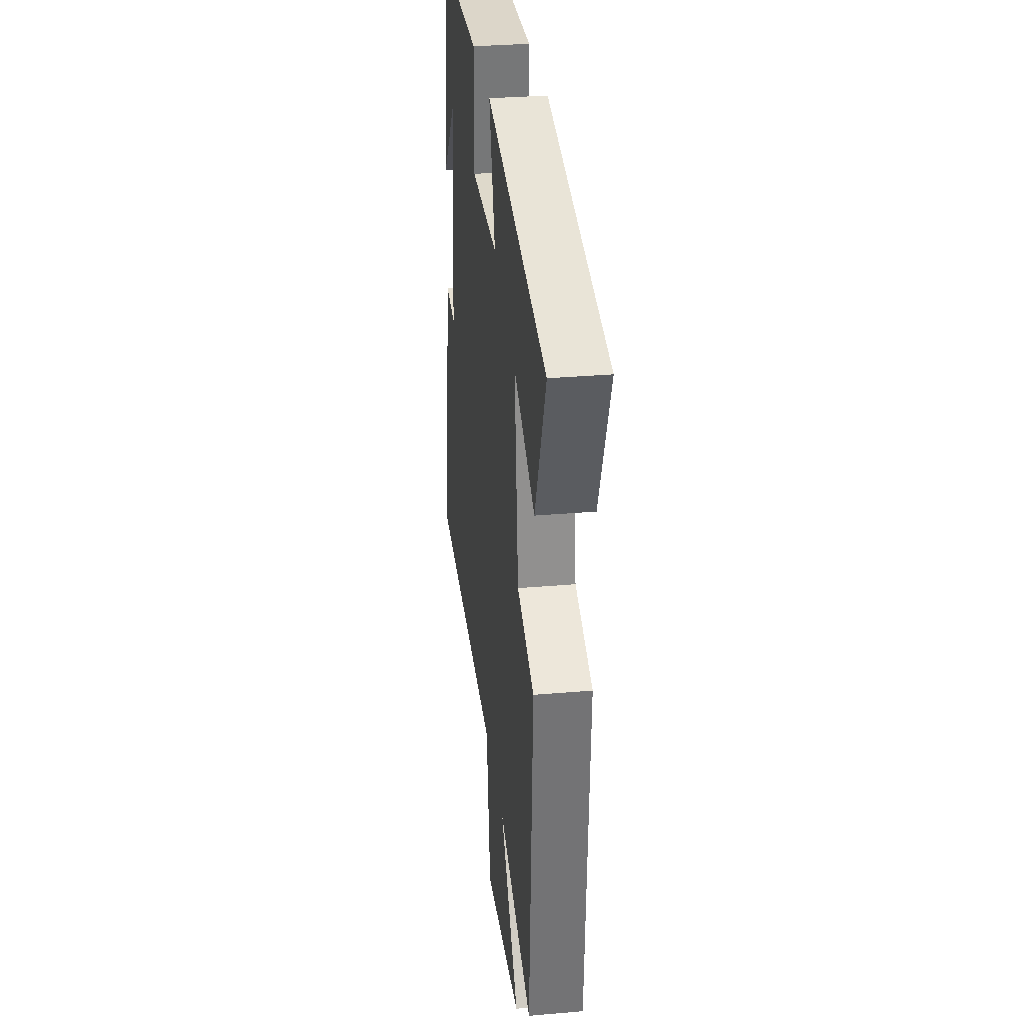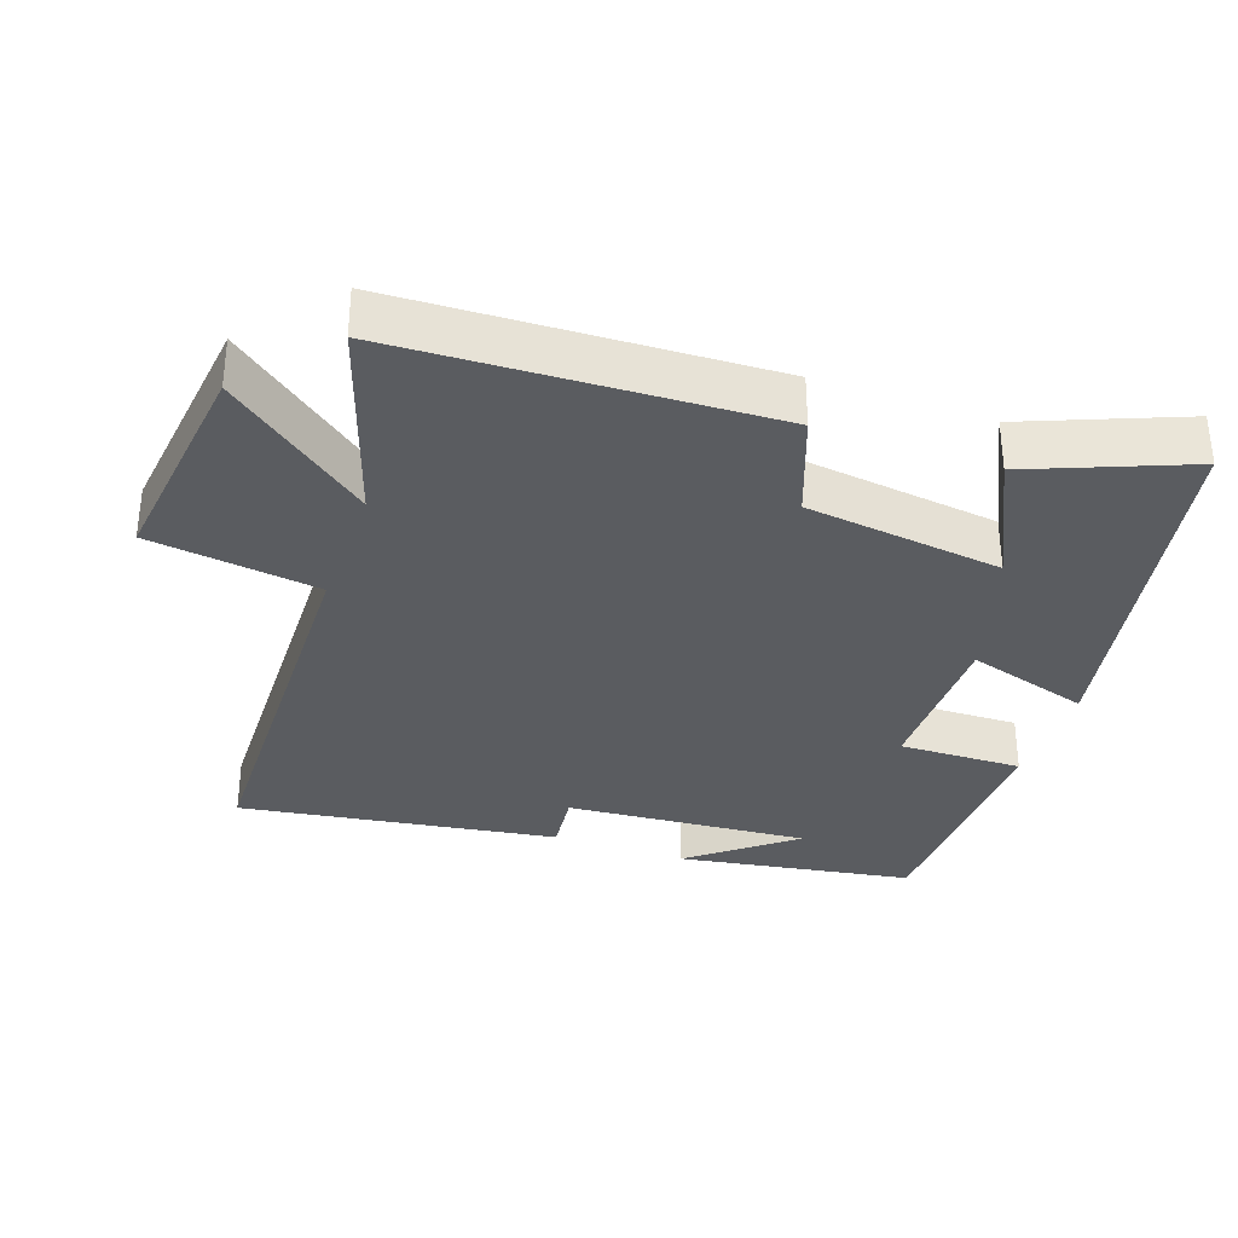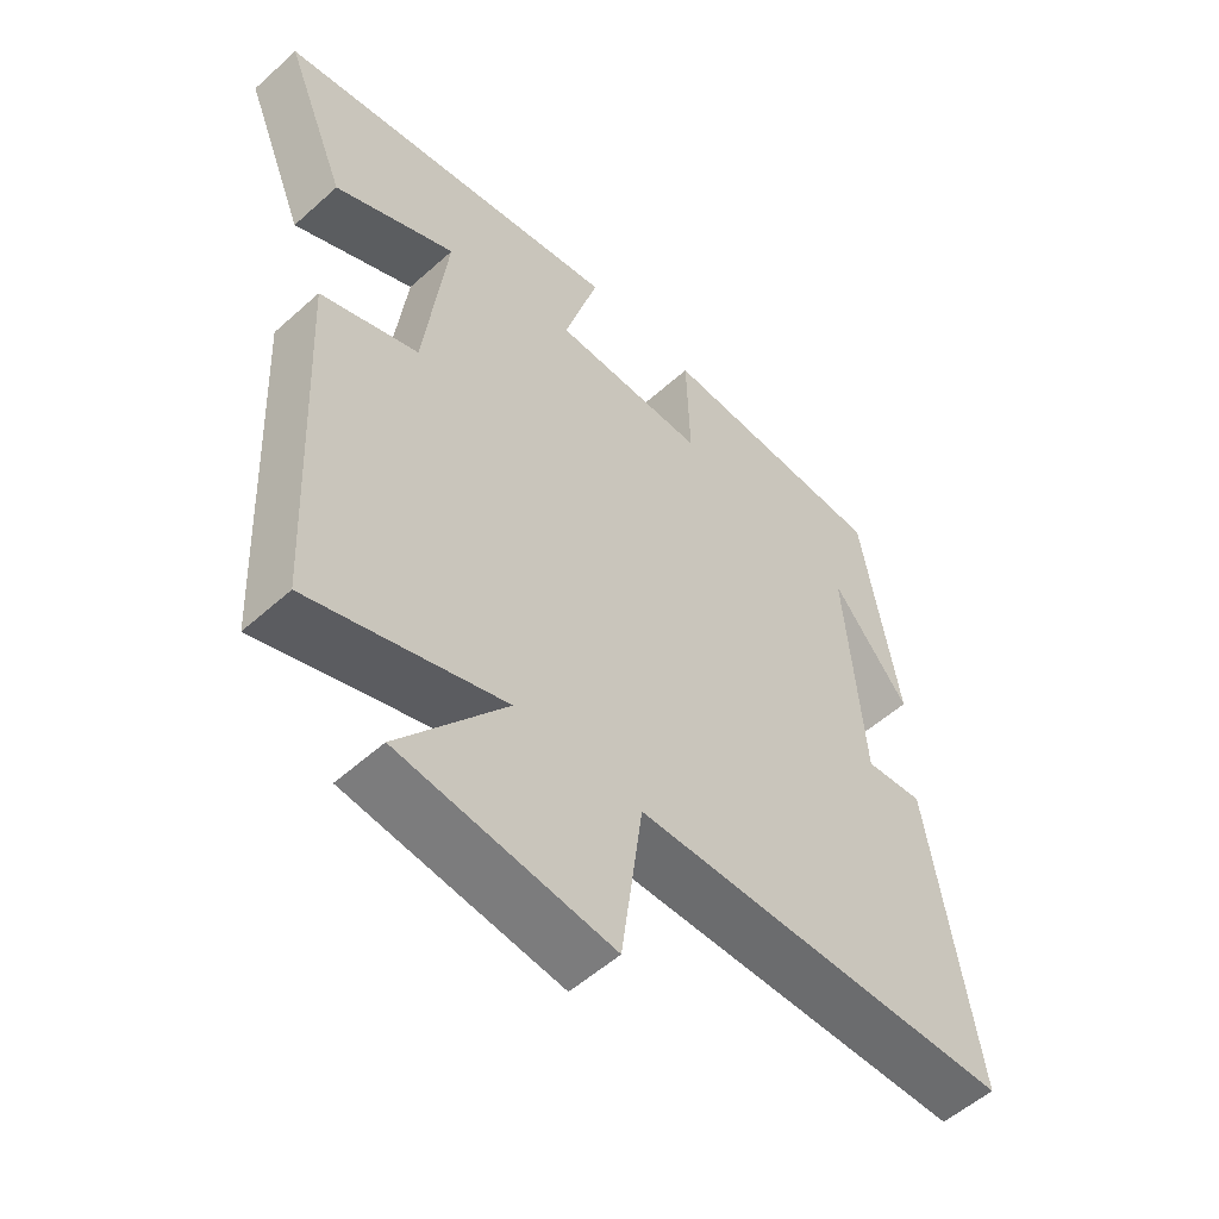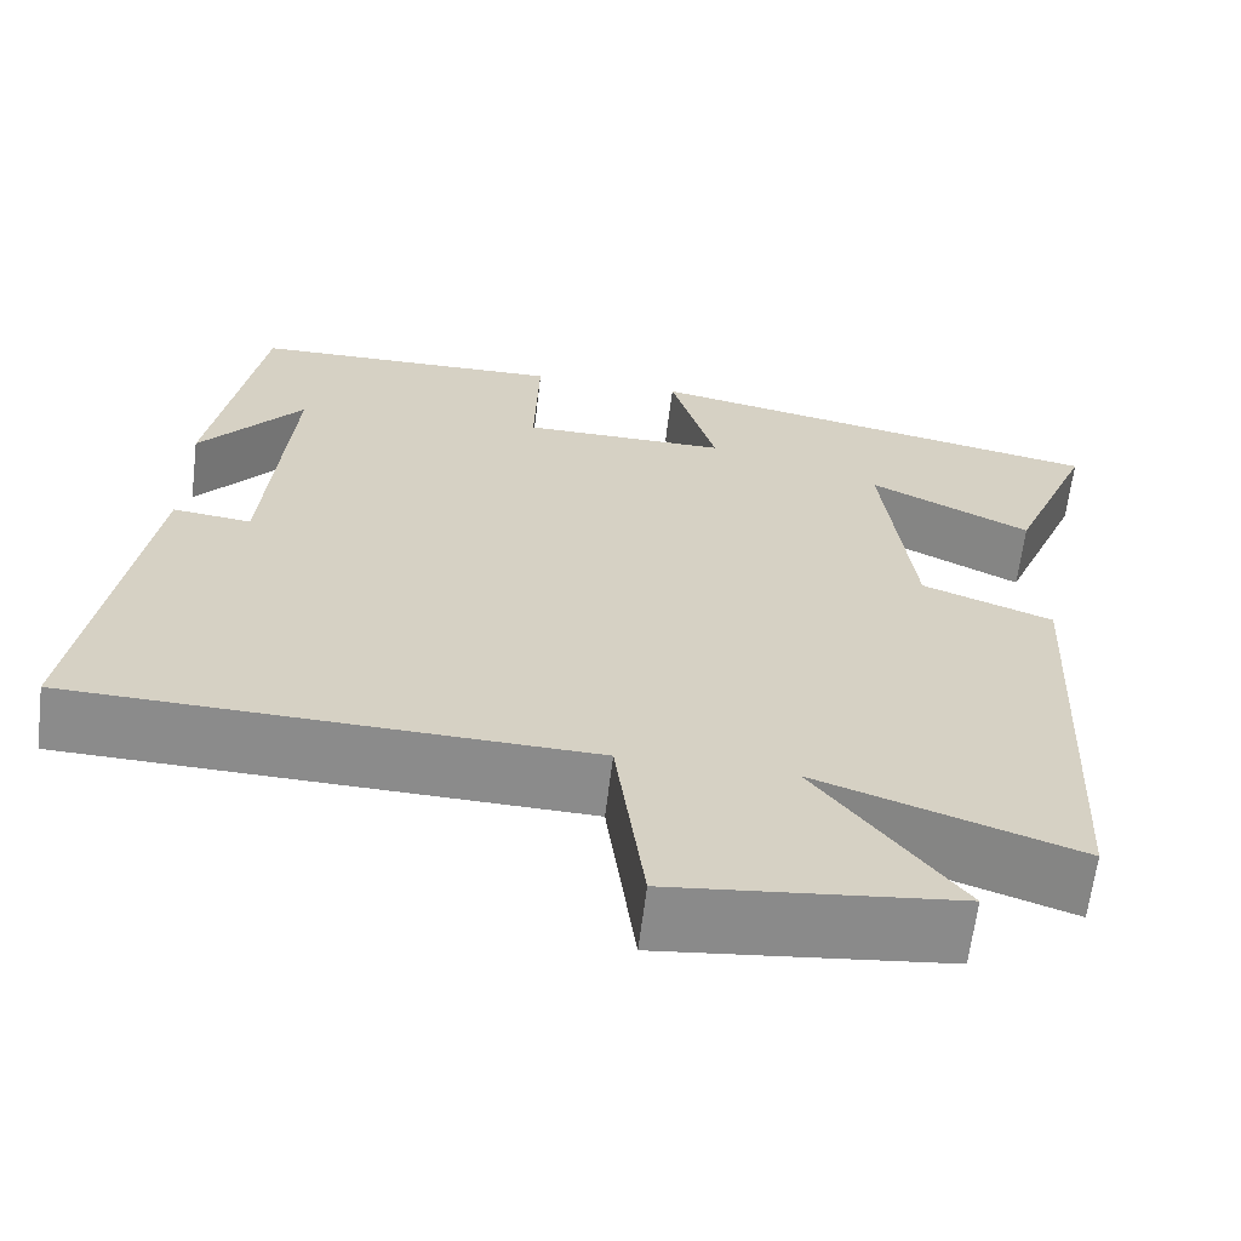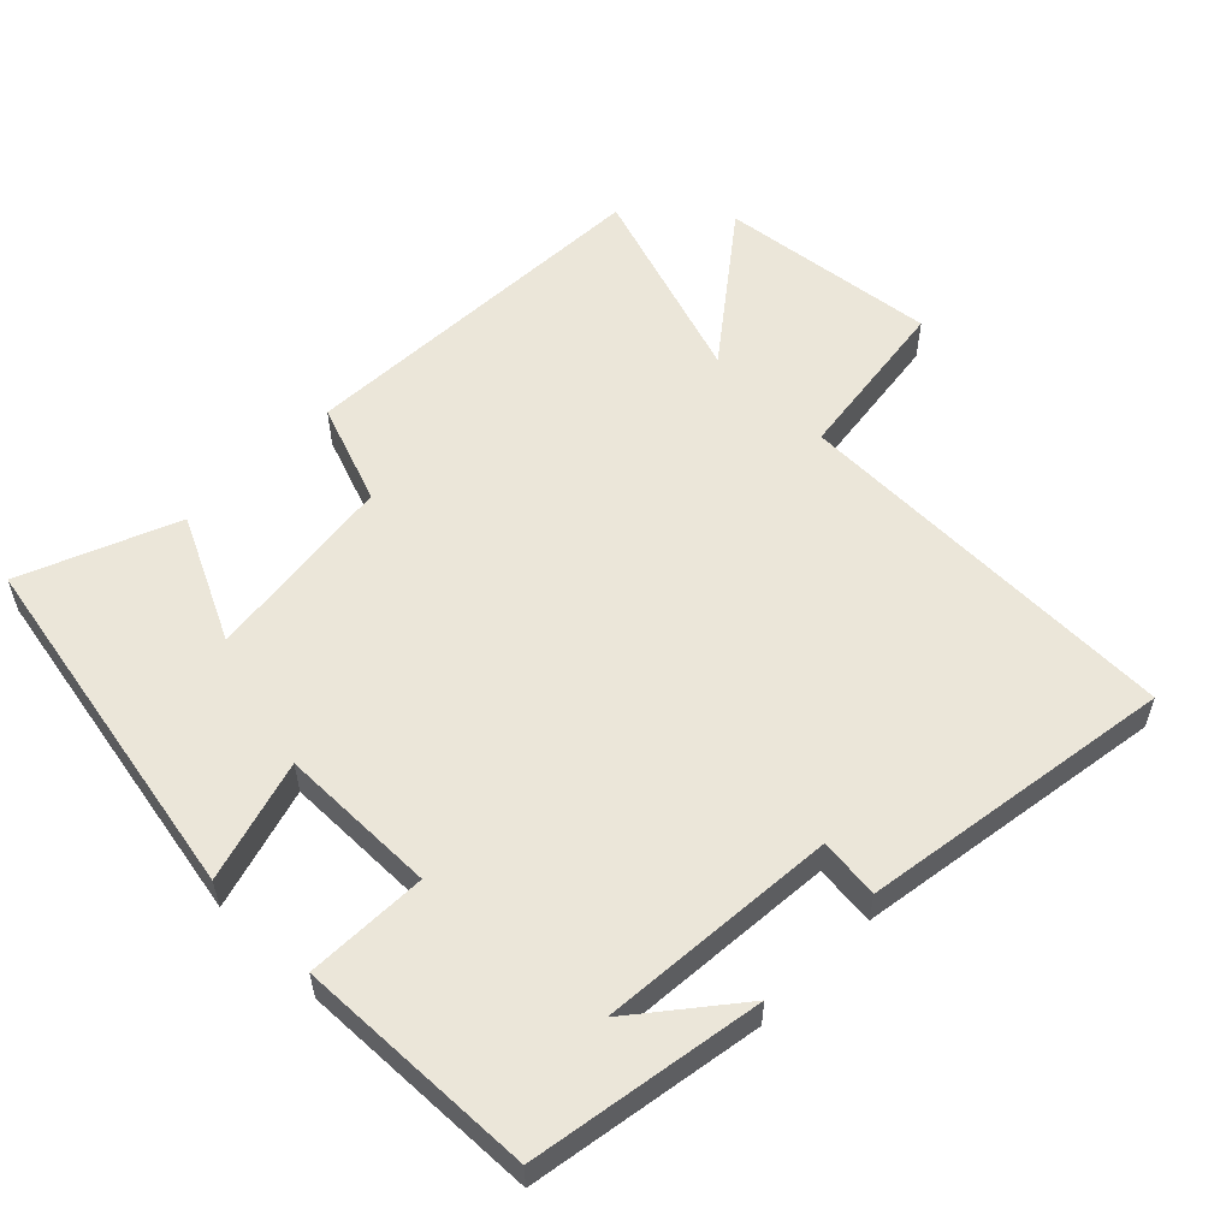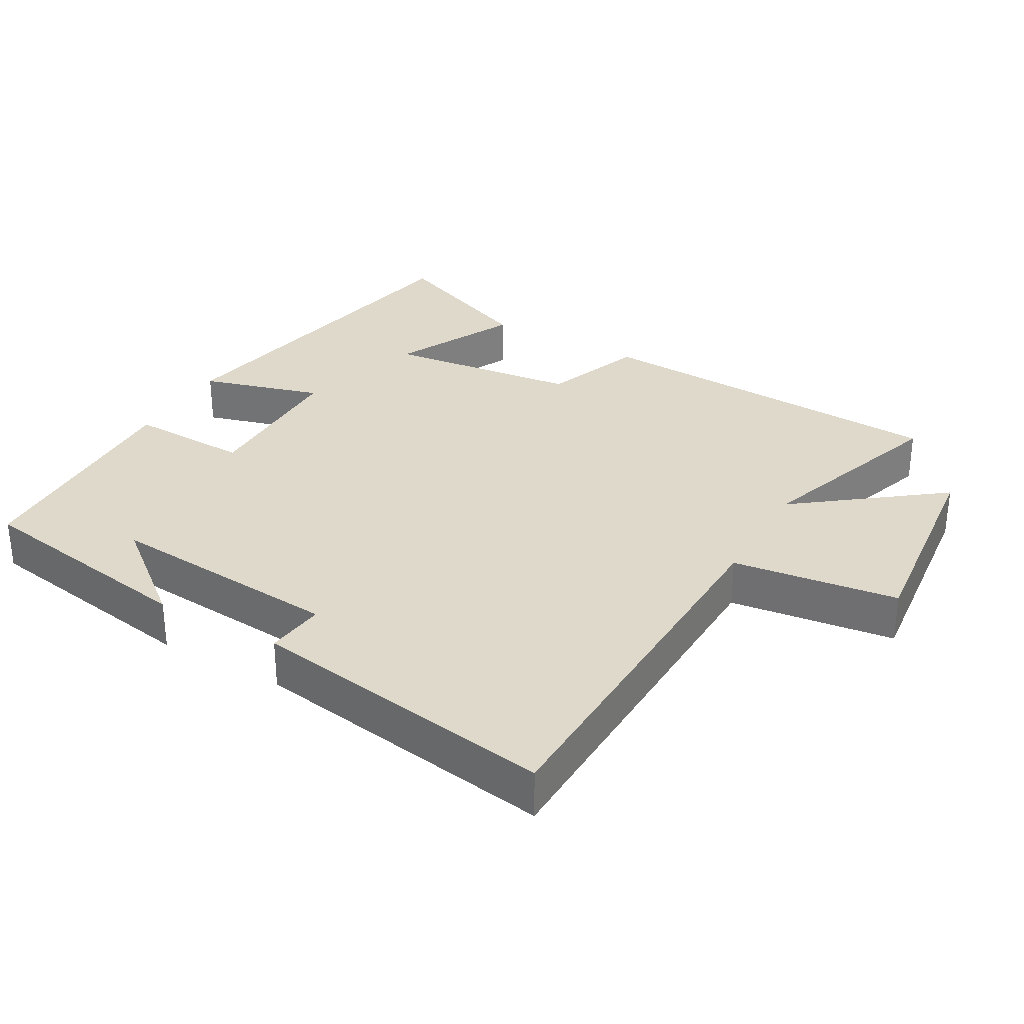
<metadata>
{"format":"obj","ext":"obj","renderer":"f3d","projection":"perspective","resolution":1024,"background":"white","views":[{"elev":31.7,"azim":-97.0,"up":"+Z"},{"elev":-33.9,"azim":-109.6,"up":"+Y"},{"elev":-54.6,"azim":-46.5,"up":"+Z"},{"elev":-63.9,"azim":173.0,"up":"+Z"},{"elev":56.4,"azim":44.3,"up":"+Y"},{"elev":31.7,"azim":119.7,"up":"+Y"}]}
</metadata>
<code>
v 0.444 0.07 0.491
v 0.5 0.07 0.157
v 0.385 0.07 0.299
v 0.413 0.07 -0.045
v 0.5 0.07 -0.035
v 0.57 0.07 -0.485
v 0.001 0.07 -0.5
v -0.031 0.07 -0.742
v -0.345 0.07 -0.706
v -0.187 0.07 -0.5
v -0.475 0.07 -0.597
v -0.5 0.07 -0.069
v -0.355 0.07 -0.015
v -0.321 0.07 0.265
v -0.5 0.07 0.177
v -0.591 0.07 0.4
v -0.074 0.07 0.5
v -0.125 0.07 0.325
v 0.103 0.07 0.325
v 0.098 0.07 0.5
v 0.444 0 0.491
v 0.5 0 0.157
v 0.385 0 0.299
v 0.413 0 -0.045
v 0.5 0 -0.035
v 0.57 0 -0.485
v 0.001 0 -0.5
v -0.031 0 -0.742
v -0.345 0 -0.706
v -0.187 0 -0.5
v -0.475 0 -0.597
v -0.5 0 -0.069
v -0.355 0 -0.015
v -0.321 0 0.265
v -0.5 0 0.177
v -0.591 0 0.4
v -0.074 0 0.5
v -0.125 0 0.325
v 0.103 0 0.325
v 0.098 0 0.5
f 19 20 1
f 16 17 18
f 14 15 16
f 14 16 18
f 13 14 18 19
f 10 11 12 13
f 7 8 9 10
f 4 5 6 7
f 3 4 7 10
f 1 2 3
f 10 13 19
f 1 3 10 19
f 21 40 39
f 38 37 36
f 36 35 34
f 38 36 34
f 39 38 34 33
f 33 32 31 30
f 30 29 28 27
f 27 26 25 24
f 30 27 24 23
f 23 22 21
f 39 33 30
f 39 30 23 21
f 1 21 22 2
f 2 22 23 3
f 3 23 24 4
f 4 24 25 5
f 5 25 26 6
f 6 26 27 7
f 7 27 28 8
f 8 28 29 9
f 9 29 30 10
f 10 30 31 11
f 11 31 32 12
f 12 32 33 13
f 13 33 34 14
f 14 34 35 15
f 15 35 36 16
f 16 36 37 17
f 17 37 38 18
f 18 38 39 19
f 19 39 40 20
f 20 40 21 1

</code>
